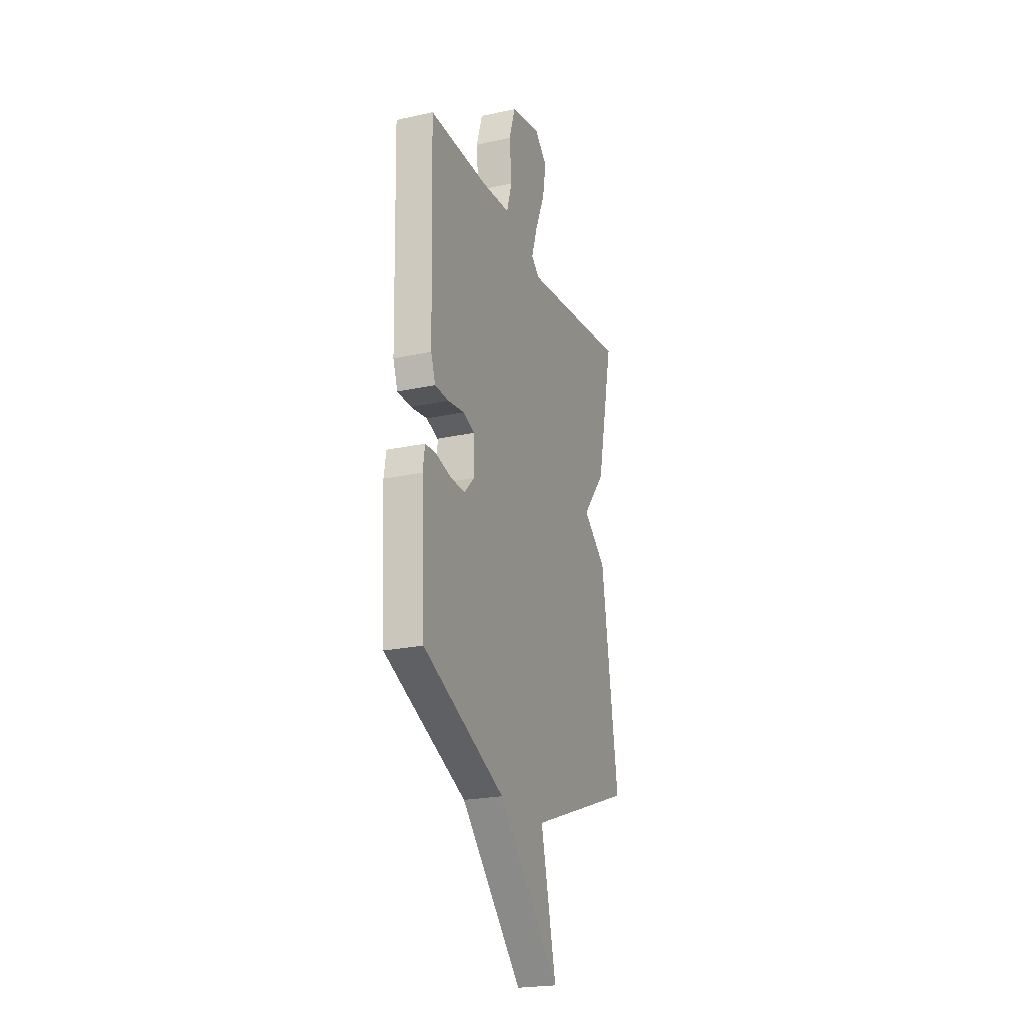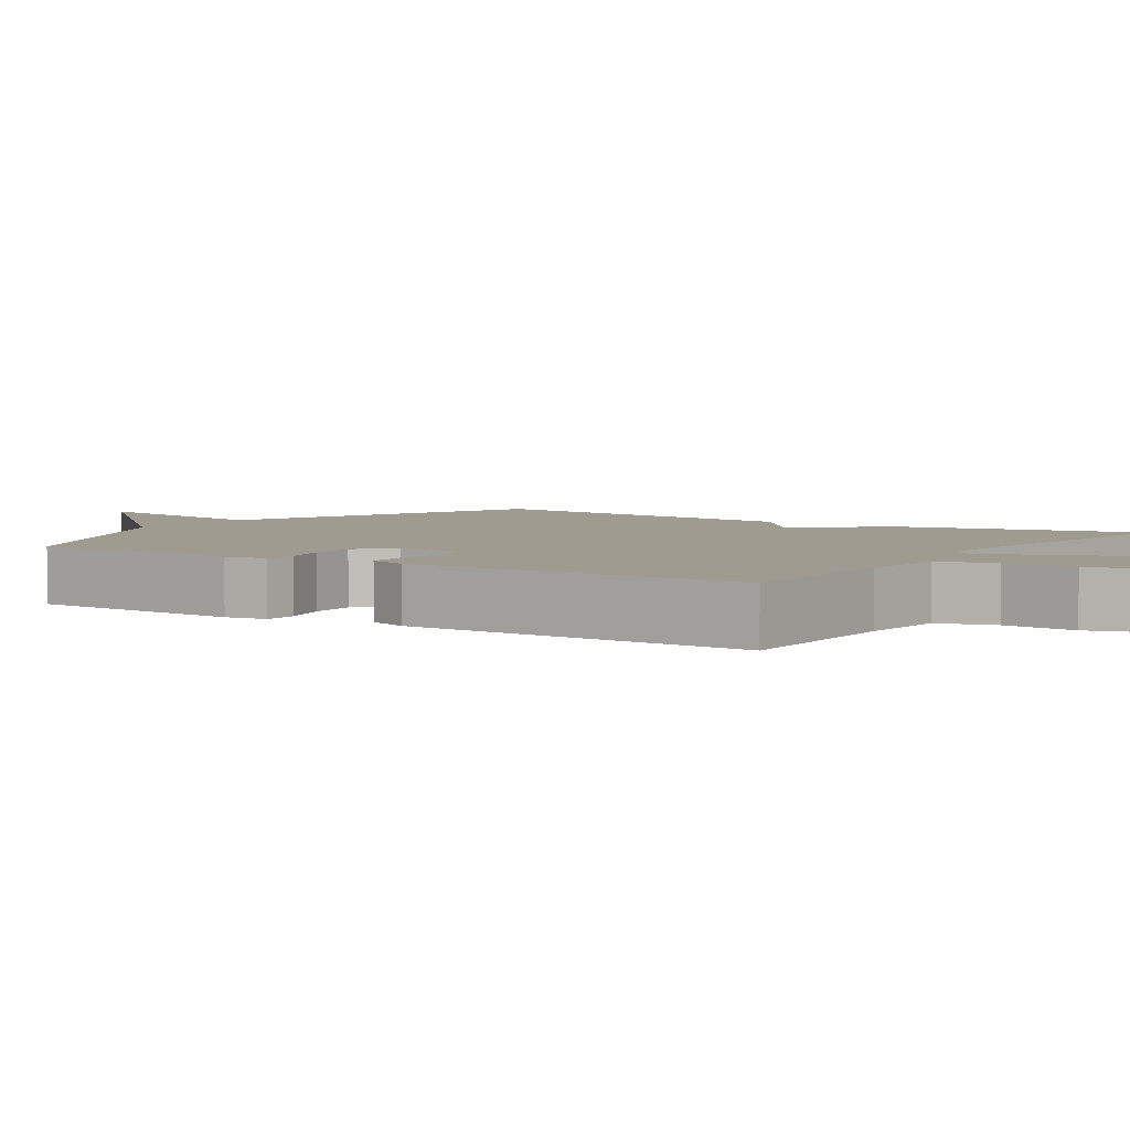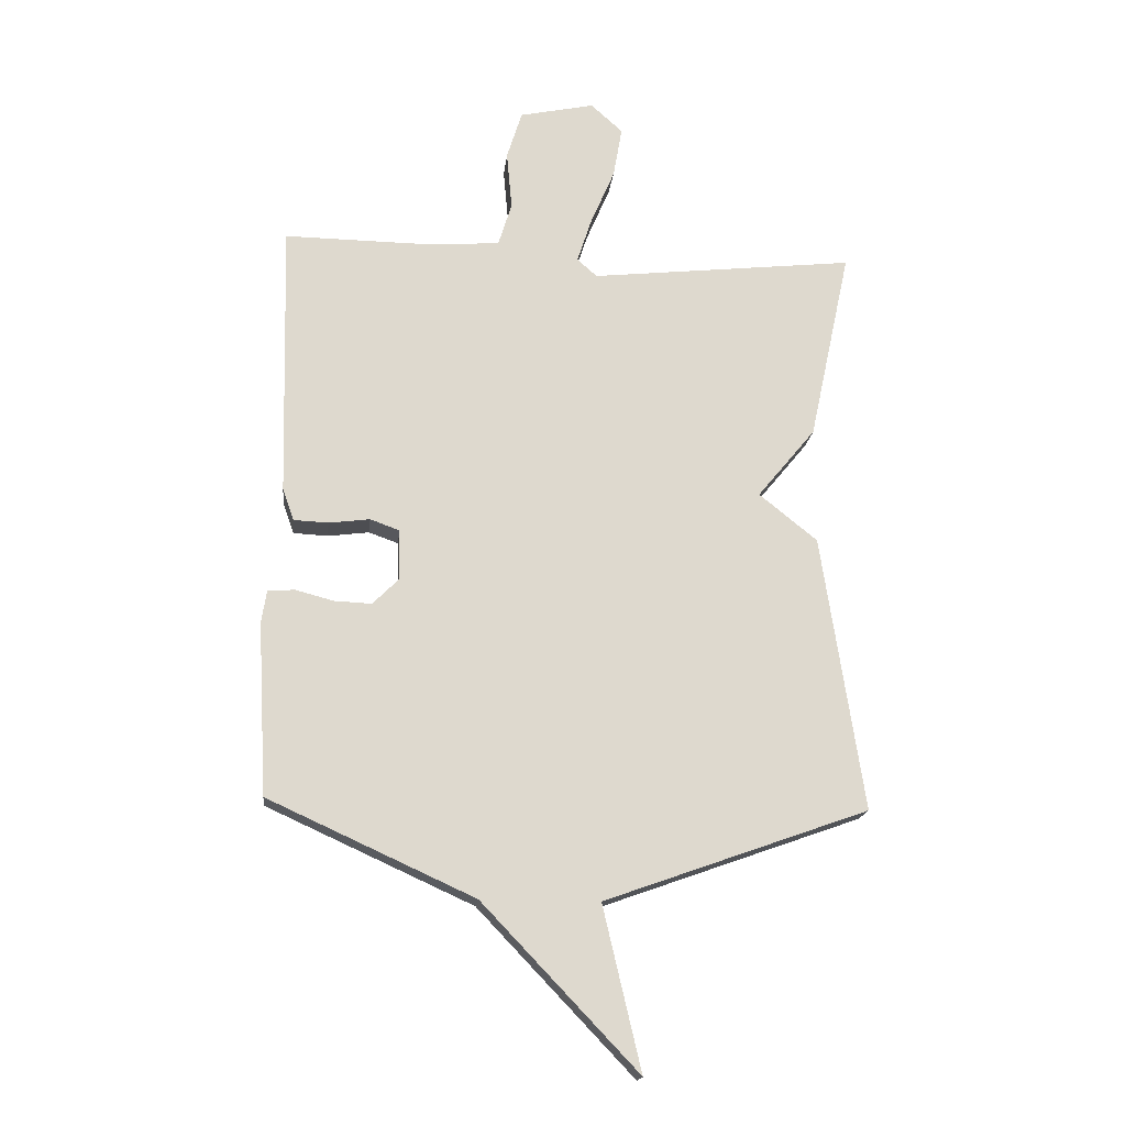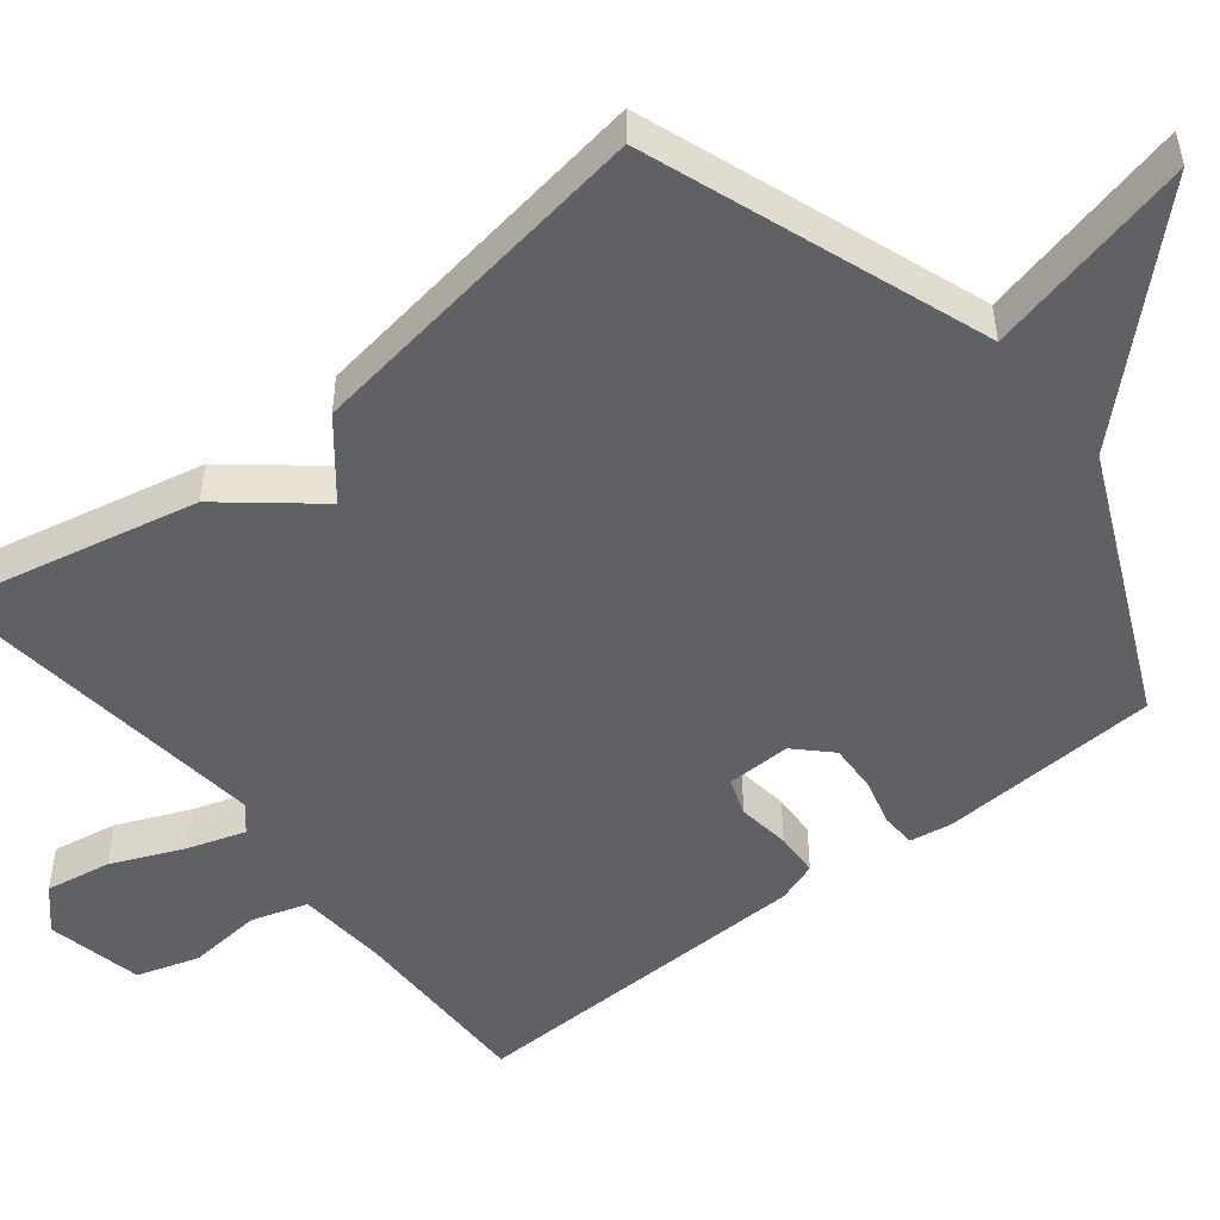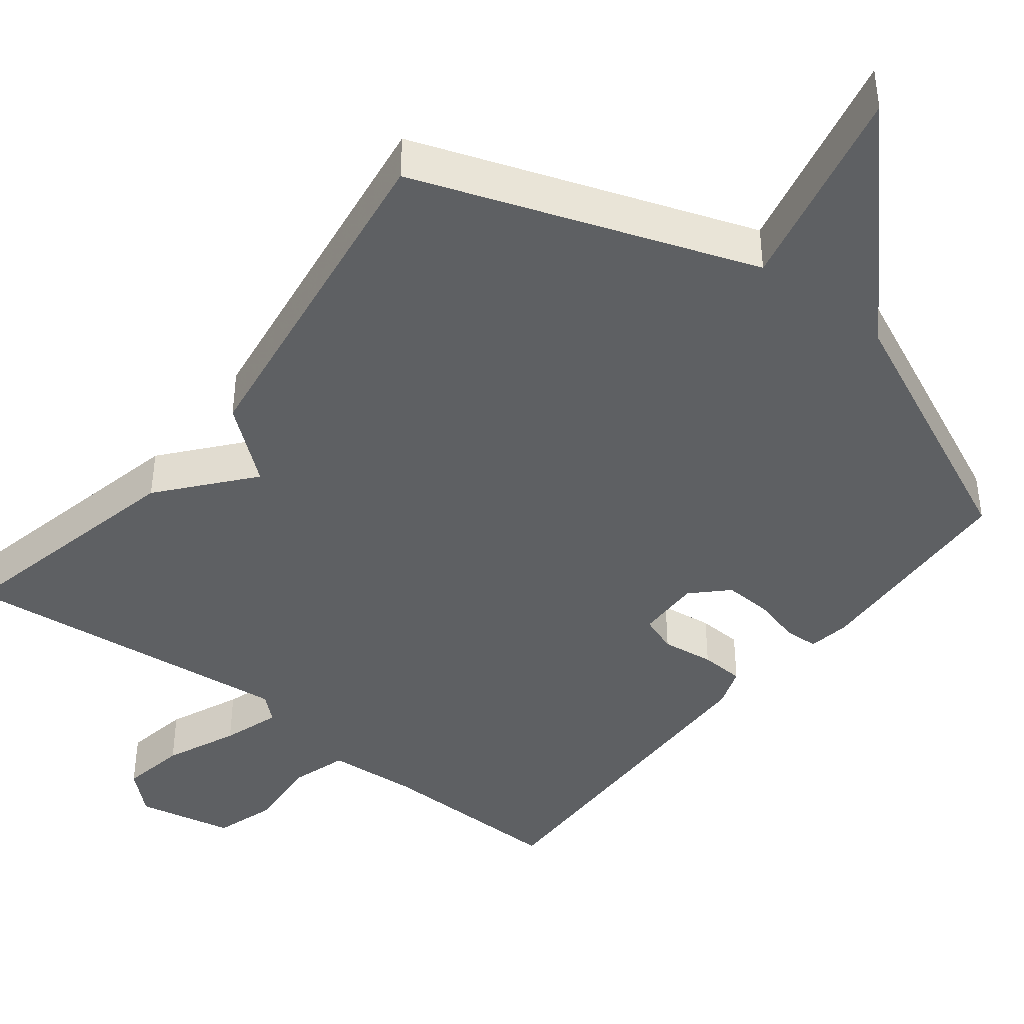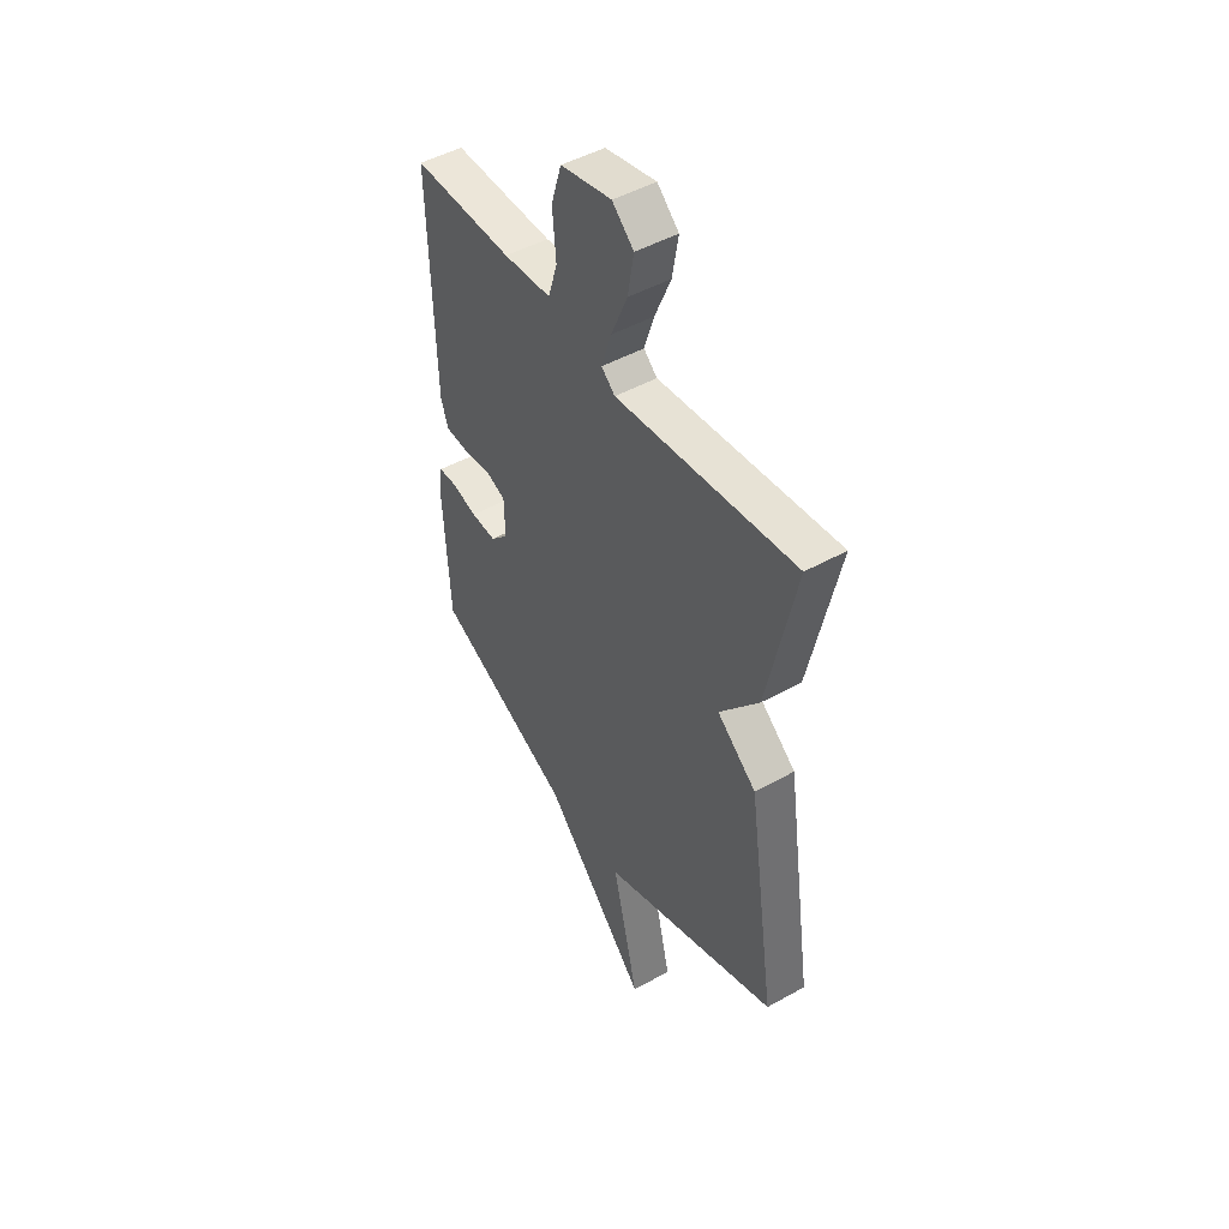
<metadata>
{"format":"obj","ext":"obj","renderer":"f3d","projection":"perspective","resolution":1024,"background":"white","views":[{"elev":-22.5,"azim":-69.3,"up":"+Z"},{"elev":4.2,"azim":-56.0,"up":"+Y"},{"elev":-17.8,"azim":-6.2,"up":"+Z"},{"elev":-49.8,"azim":128.5,"up":"+Y"},{"elev":-42.1,"azim":141.8,"up":"+Y"},{"elev":47.7,"azim":57.8,"up":"+Z"}]}
</metadata>
<code>
v 0.5 0.07 -0.5
v 0.051 0.07 -0.66
v 0.116 0.07 -0.938
v -0.149 0.07 -0.66
v -0.5 0.07 -0.5
v -0.516 0.07 -0.206
v -0.507 0.07 -0.15
v -0.461 0.07 -0.148
v -0.397 0.07 -0.165
v -0.333 0.07 -0.168
v -0.288 0.07 -0.123
v -0.29 0.07 -0.037
v -0.34 0.07 -0.019
v -0.41 0.07 -0.028
v -0.469 0.07 -0.025
v -0.488 0.07 0.029
v -0.5 0.07 0.5
v -0.247 0.07 0.497
v -0.127 0.07 0.506
v -0.104 0.07 0.581
v -0.113 0.07 0.68
v -0.087 0.07 0.763
v 0.041 0.07 0.79
v 0.095 0.07 0.741
v 0.08 0.07 0.654
v 0.039 0.07 0.558
v 0.014 0.07 0.481
v 0.048 0.07 0.451
v 0.5 0.07 0.5
v 0.429 0.07 0.171
v 0.33 0.07 0.051
v 0.429 0.07 -0.029
v 0.5 0 -0.5
v 0.051 0 -0.66
v 0.116 0 -0.938
v -0.149 0 -0.66
v -0.5 0 -0.5
v -0.516 0 -0.206
v -0.507 0 -0.15
v -0.461 0 -0.148
v -0.397 0 -0.165
v -0.333 0 -0.168
v -0.288 0 -0.123
v -0.29 0 -0.037
v -0.34 0 -0.019
v -0.41 0 -0.028
v -0.469 0 -0.025
v -0.488 0 0.029
v -0.5 0 0.5
v -0.247 0 0.497
v -0.127 0 0.506
v -0.104 0 0.581
v -0.113 0 0.68
v -0.087 0 0.763
v 0.041 0 0.79
v 0.095 0 0.741
v 0.08 0 0.654
v 0.039 0 0.558
v 0.014 0 0.481
v 0.048 0 0.451
v 0.5 0 0.5
v 0.429 0 0.171
v 0.33 0 0.051
v 0.429 0 -0.029
f 31 32 1 2
f 28 29 30 31
f 27 28 31 2
f 24 25 26
f 23 24 26
f 22 23 26
f 21 22 26
f 20 21 26
f 19 20 26 27
f 18 19 27 2
f 16 17 18
f 15 16 18
f 14 15 18
f 13 14 18
f 12 13 18
f 2 3 4
f 18 2 4
f 12 18 4
f 11 12 4
f 7 8 9
f 6 7 9
f 5 6 9
f 4 5 9
f 4 9 10
f 4 10 11
f 34 33 64 63
f 63 62 61 60
f 34 63 60 59
f 58 57 56
f 58 56 55
f 58 55 54
f 58 54 53
f 58 53 52
f 59 58 52 51
f 34 59 51 50
f 50 49 48
f 50 48 47
f 50 47 46
f 50 46 45
f 50 45 44
f 36 35 34
f 36 34 50
f 36 50 44
f 36 44 43
f 41 40 39
f 41 39 38
f 41 38 37
f 41 37 36
f 42 41 36
f 43 42 36
f 1 33 34 2
f 2 34 35 3
f 3 35 36 4
f 4 36 37 5
f 5 37 38 6
f 6 38 39 7
f 7 39 40 8
f 8 40 41 9
f 9 41 42 10
f 10 42 43 11
f 11 43 44 12
f 12 44 45 13
f 13 45 46 14
f 14 46 47 15
f 15 47 48 16
f 16 48 49 17
f 17 49 50 18
f 18 50 51 19
f 19 51 52 20
f 20 52 53 21
f 21 53 54 22
f 22 54 55 23
f 23 55 56 24
f 24 56 57 25
f 25 57 58 26
f 26 58 59 27
f 27 59 60 28
f 28 60 61 29
f 29 61 62 30
f 30 62 63 31
f 31 63 64 32
f 32 64 33 1

</code>
